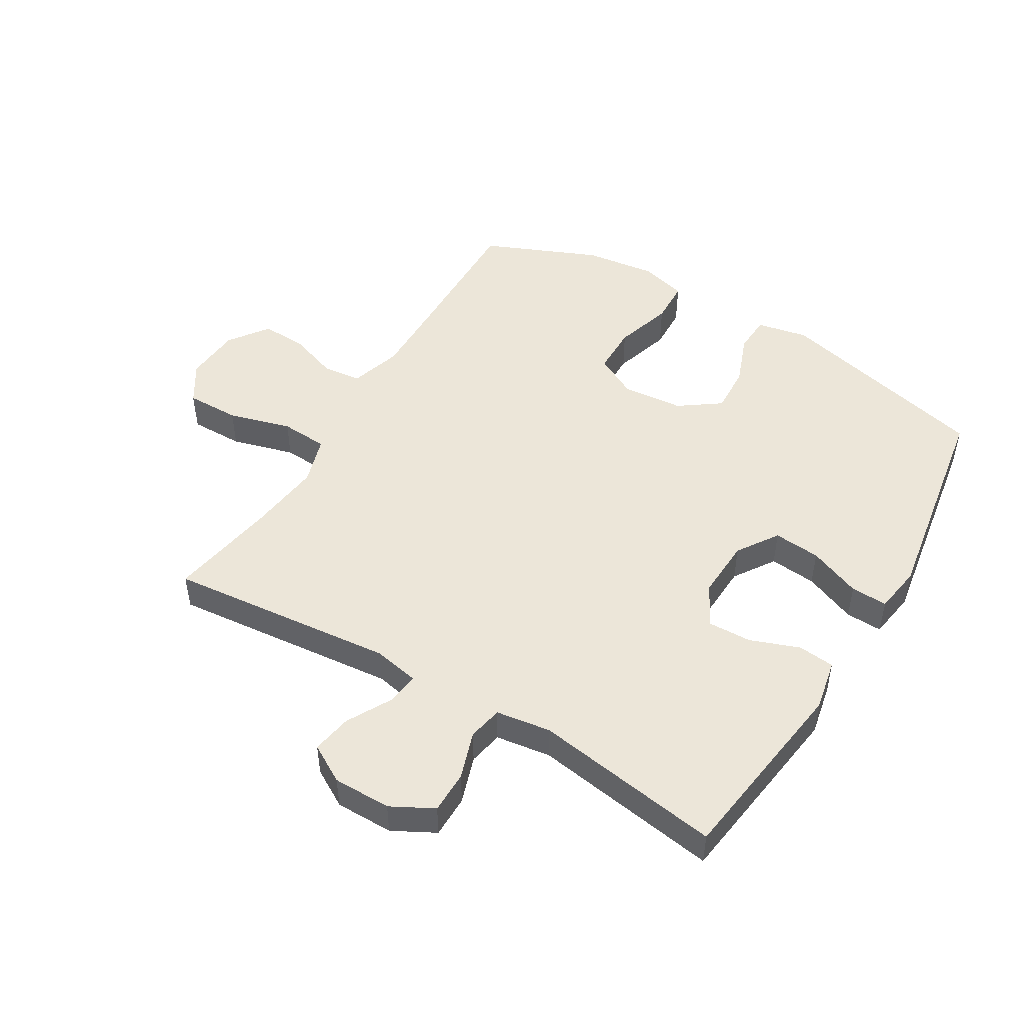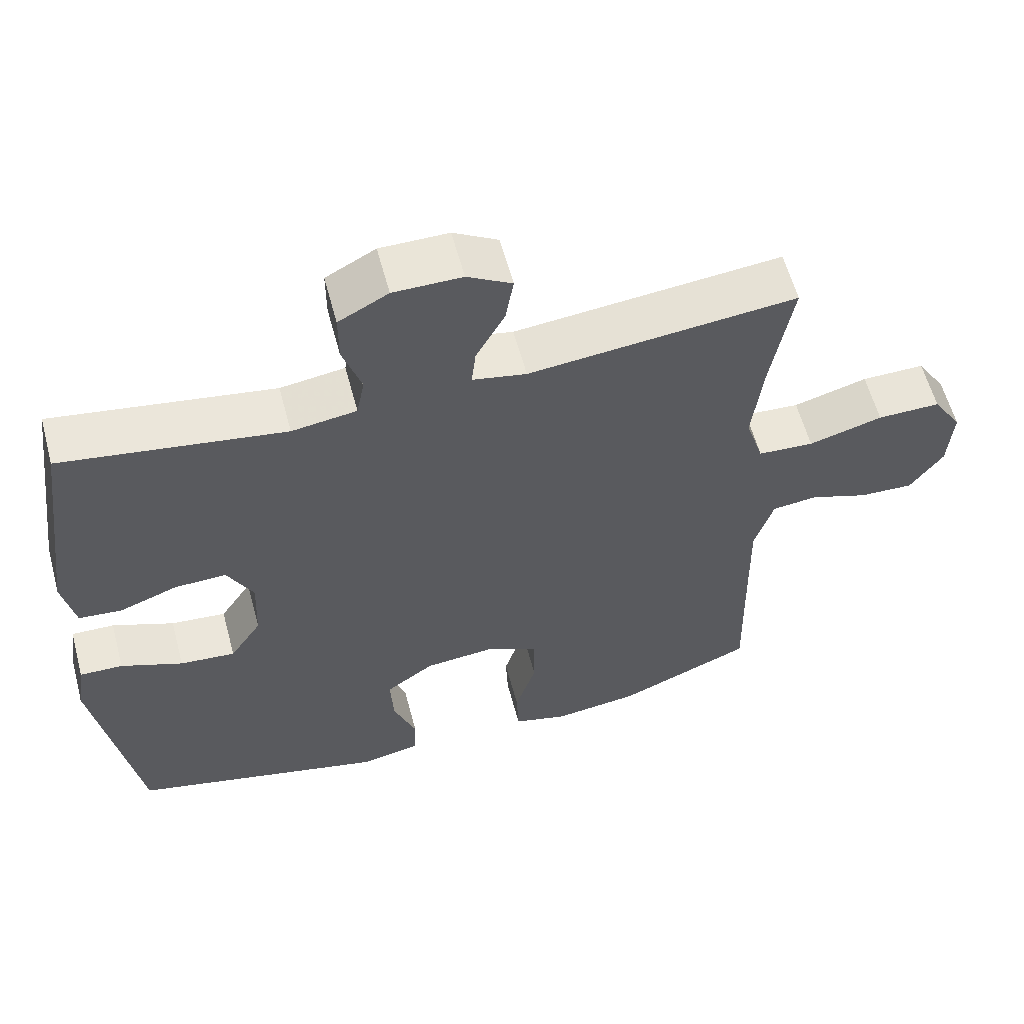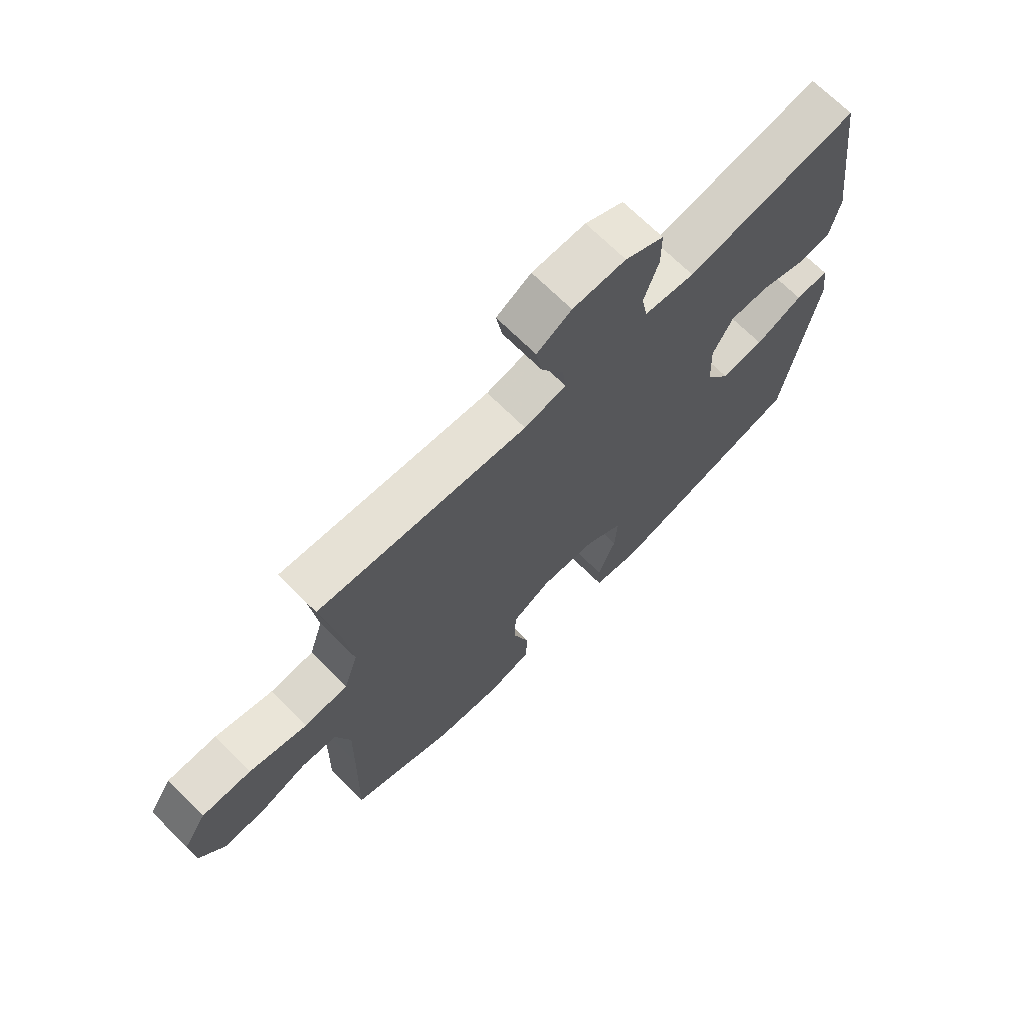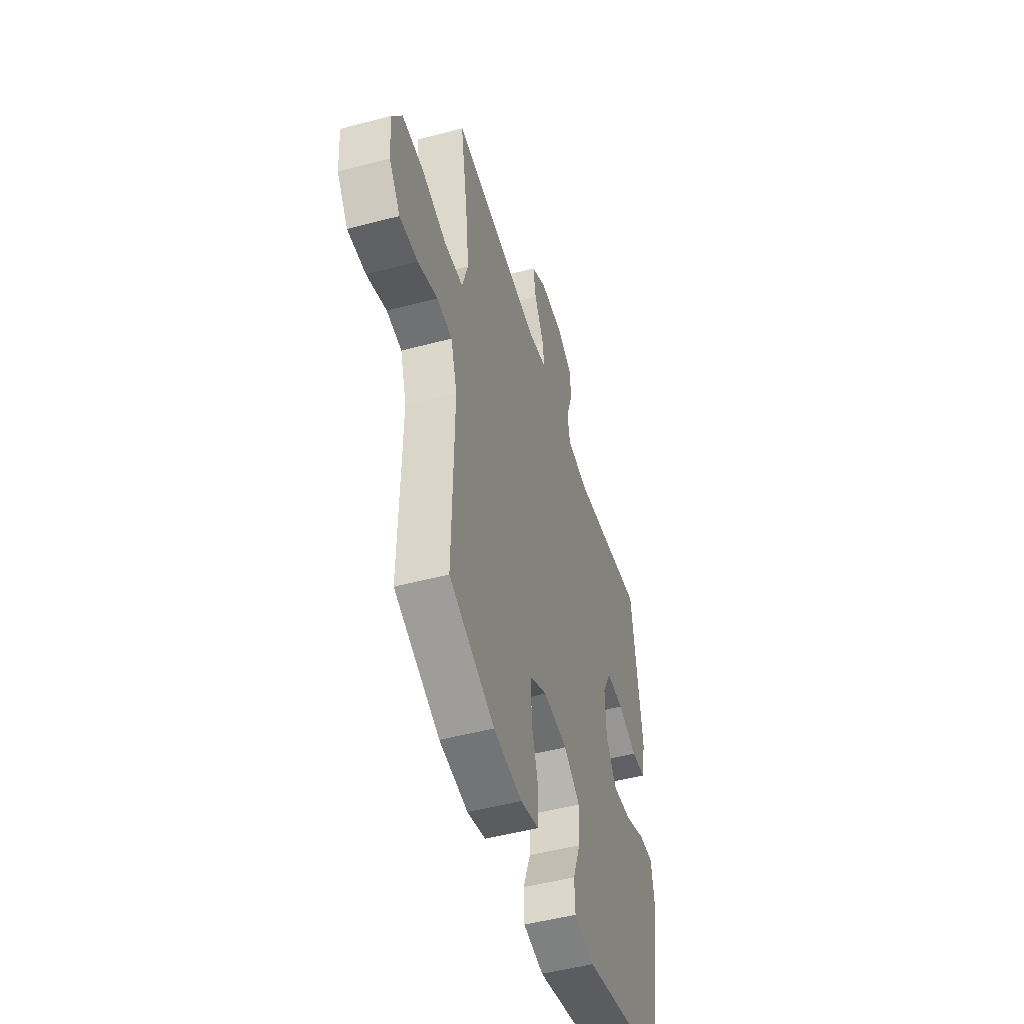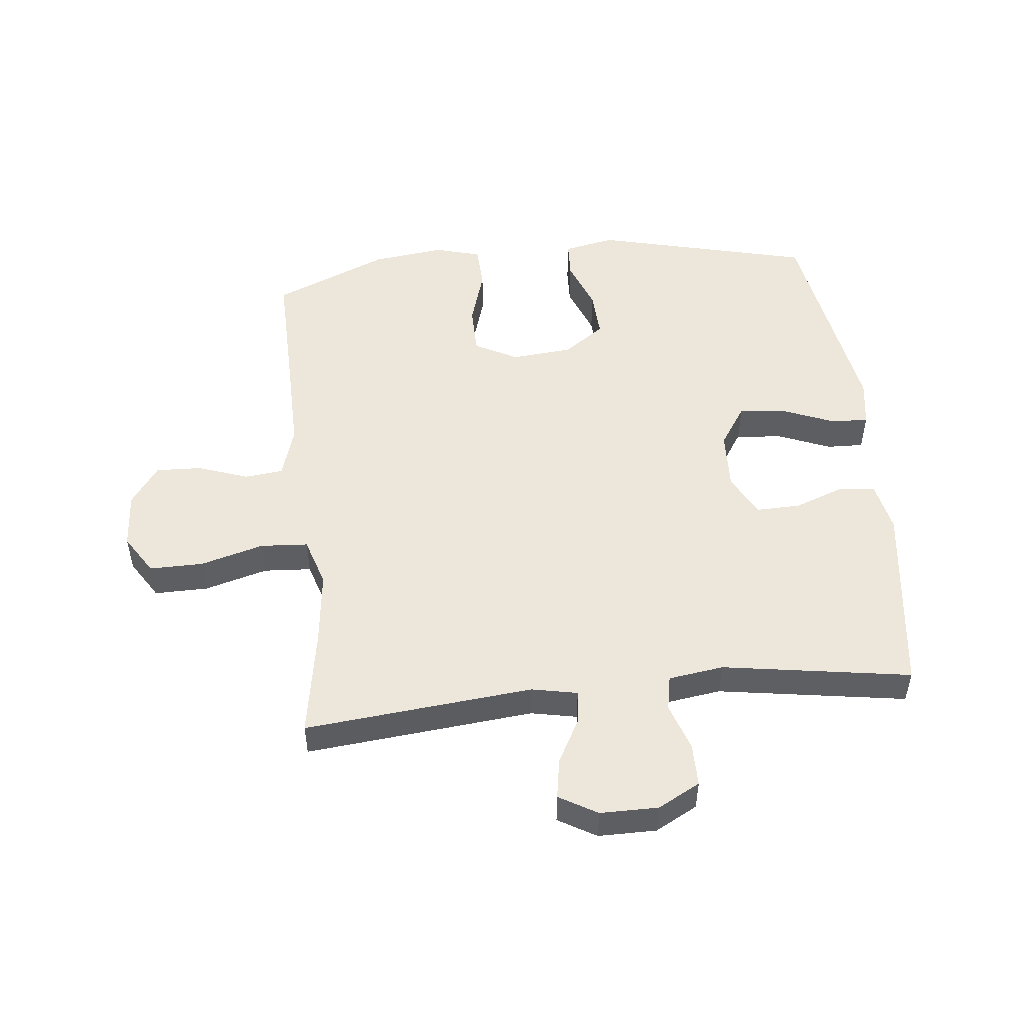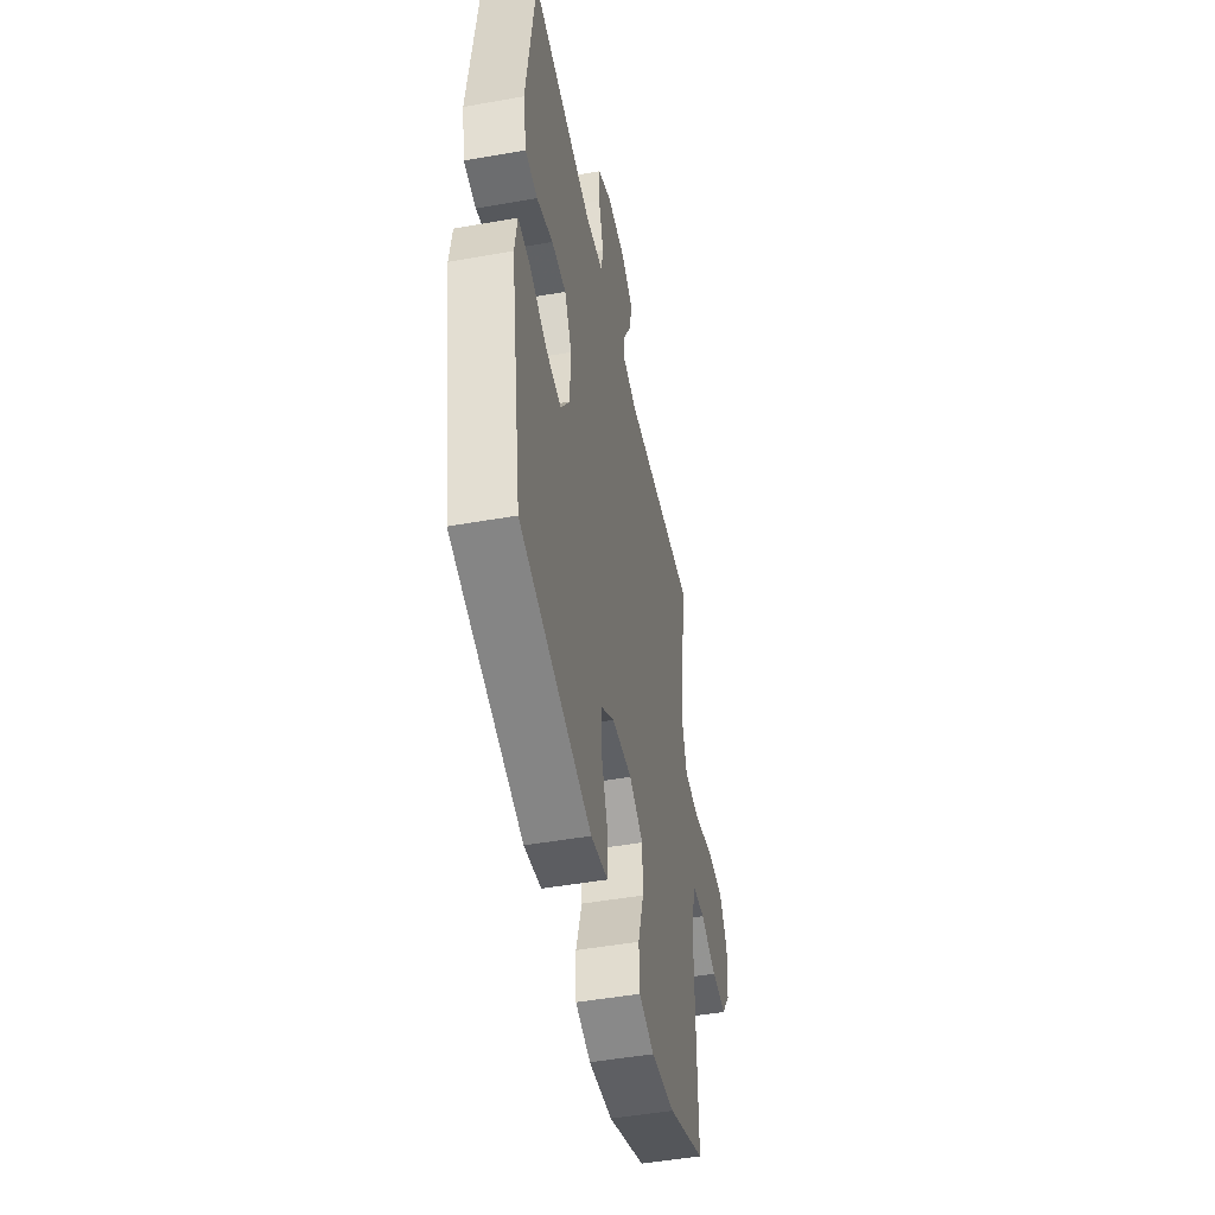
<metadata>
{"format":"obj","ext":"obj","renderer":"f3d","projection":"perspective","resolution":1024,"background":"white","views":[{"elev":48.6,"azim":31.0,"up":"+Y"},{"elev":59.2,"azim":165.0,"up":"+Z"},{"elev":69.8,"azim":-45.2,"up":"+Z"},{"elev":-49.4,"azim":-73.6,"up":"+Z"},{"elev":50.5,"azim":-6.0,"up":"+Y"},{"elev":-48.4,"azim":101.2,"up":"+Z"}]}
</metadata>
<code>
v -0.5 0.07 0.5
v -0.127 0.07 0.463
v -0.052 0.07 0.478
v -0.058 0.07 0.531
v -0.098 0.07 0.605
v -0.109 0.07 0.671
v -0.047 0.07 0.707
v 0.048 0.07 0.707
v 0.117 0.07 0.67
v 0.117 0.07 0.6
v 0.091 0.07 0.522
v 0.102 0.07 0.465
v 0.192 0.07 0.452
v 0.5 0.07 0.5
v 0.542 0.07 0.183
v 0.525 0.07 0.099
v 0.465 0.07 0.093
v 0.384 0.07 0.123
v 0.312 0.07 0.125
v 0.276 0.07 0.056
v 0.28 0.07 -0.042
v 0.324 0.07 -0.109
v 0.401 0.07 -0.102
v 0.487 0.07 -0.067
v 0.547 0.07 -0.065
v 0.559 0.07 -0.143
v 0.5 0.07 -0.5
v 0.145 0.07 -0.588
v 0.061 0.07 -0.571
v 0.058 0.07 -0.509
v 0.09 0.07 -0.425
v 0.094 0.07 -0.346
v 0.027 0.07 -0.298
v -0.073 0.07 -0.289
v -0.143 0.07 -0.326
v -0.144 0.07 -0.407
v -0.115 0.07 -0.502
v -0.118 0.07 -0.574
v -0.194 0.07 -0.595
v -0.312 0.07 -0.58
v -0.5 0.07 -0.5
v -0.495 0.07 -0.265
v -0.493 0.07 -0.138
v -0.519 0.07 -0.053
v -0.582 0.07 -0.046
v -0.664 0.07 -0.075
v -0.739 0.07 -0.078
v -0.785 0.07 -0.013
v -0.791 0.07 0.08
v -0.75 0.07 0.145
v -0.662 0.07 0.144
v -0.559 0.07 0.115
v -0.481 0.07 0.12
v -0.456 0.07 0.2
v -0.47 0.07 0.321
v -0.5 0 0.5
v -0.127 0 0.463
v -0.052 0 0.478
v -0.058 0 0.531
v -0.098 0 0.605
v -0.109 0 0.671
v -0.047 0 0.707
v 0.048 0 0.707
v 0.117 0 0.67
v 0.117 0 0.6
v 0.091 0 0.522
v 0.102 0 0.465
v 0.192 0 0.452
v 0.5 0 0.5
v 0.542 0 0.183
v 0.525 0 0.099
v 0.465 0 0.093
v 0.384 0 0.123
v 0.312 0 0.125
v 0.276 0 0.056
v 0.28 0 -0.042
v 0.324 0 -0.109
v 0.401 0 -0.102
v 0.487 0 -0.067
v 0.547 0 -0.065
v 0.559 0 -0.143
v 0.5 0 -0.5
v 0.145 0 -0.588
v 0.061 0 -0.571
v 0.058 0 -0.509
v 0.09 0 -0.425
v 0.094 0 -0.346
v 0.027 0 -0.298
v -0.073 0 -0.289
v -0.143 0 -0.326
v -0.144 0 -0.407
v -0.115 0 -0.502
v -0.118 0 -0.574
v -0.194 0 -0.595
v -0.312 0 -0.58
v -0.5 0 -0.5
v -0.495 0 -0.265
v -0.493 0 -0.138
v -0.519 0 -0.053
v -0.582 0 -0.046
v -0.664 0 -0.075
v -0.739 0 -0.078
v -0.785 0 -0.013
v -0.791 0 0.08
v -0.75 0 0.145
v -0.662 0 0.144
v -0.559 0 0.115
v -0.481 0 0.12
v -0.456 0 0.2
v -0.47 0 0.321
f 50 51 52
f 49 50 52
f 48 49 52
f 47 48 52
f 46 47 52
f 45 46 52
f 44 45 52 53
f 43 44 53 54
f 40 41 42
f 39 40 42
f 38 39 42
f 37 38 42
f 36 37 42
f 42 43 54
f 36 42 54
f 35 36 54
f 29 30 31
f 28 29 31
f 27 28 31
f 26 27 31
f 25 26 31
f 24 25 31
f 23 24 31
f 22 23 31 32
f 21 22 32 33
f 16 17 18
f 15 16 18
f 14 15 18
f 13 14 18
f 12 13 18 19
f 9 10 11
f 8 9 11
f 7 8 11
f 6 7 11
f 5 6 11
f 4 5 11
f 3 4 11 12
f 12 19 20
f 3 12 20
f 2 3 20
f 34 35 54 55
f 33 34 55
f 21 33 55
f 20 21 55
f 2 20 55
f 1 2 55
f 107 106 105
f 107 105 104
f 107 104 103
f 107 103 102
f 107 102 101
f 107 101 100
f 108 107 100 99
f 109 108 99 98
f 97 96 95
f 97 95 94
f 97 94 93
f 97 93 92
f 97 92 91
f 109 98 97
f 109 97 91
f 109 91 90
f 86 85 84
f 86 84 83
f 86 83 82
f 86 82 81
f 86 81 80
f 86 80 79
f 86 79 78
f 87 86 78 77
f 88 87 77 76
f 73 72 71
f 73 71 70
f 73 70 69
f 73 69 68
f 74 73 68 67
f 66 65 64
f 66 64 63
f 66 63 62
f 66 62 61
f 66 61 60
f 66 60 59
f 67 66 59 58
f 75 74 67
f 75 67 58
f 75 58 57
f 110 109 90 89
f 110 89 88
f 110 88 76
f 110 76 75
f 110 75 57
f 110 57 56
f 1 56 57 2
f 2 57 58 3
f 3 58 59 4
f 4 59 60 5
f 5 60 61 6
f 6 61 62 7
f 7 62 63 8
f 8 63 64 9
f 9 64 65 10
f 10 65 66 11
f 11 66 67 12
f 12 67 68 13
f 13 68 69 14
f 14 69 70 15
f 15 70 71 16
f 16 71 72 17
f 17 72 73 18
f 18 73 74 19
f 19 74 75 20
f 20 75 76 21
f 21 76 77 22
f 22 77 78 23
f 23 78 79 24
f 24 79 80 25
f 25 80 81 26
f 26 81 82 27
f 27 82 83 28
f 28 83 84 29
f 29 84 85 30
f 30 85 86 31
f 31 86 87 32
f 32 87 88 33
f 33 88 89 34
f 34 89 90 35
f 35 90 91 36
f 36 91 92 37
f 37 92 93 38
f 38 93 94 39
f 39 94 95 40
f 40 95 96 41
f 41 96 97 42
f 42 97 98 43
f 43 98 99 44
f 44 99 100 45
f 45 100 101 46
f 46 101 102 47
f 47 102 103 48
f 48 103 104 49
f 49 104 105 50
f 50 105 106 51
f 51 106 107 52
f 52 107 108 53
f 53 108 109 54
f 54 109 110 55
f 55 110 56 1

</code>
